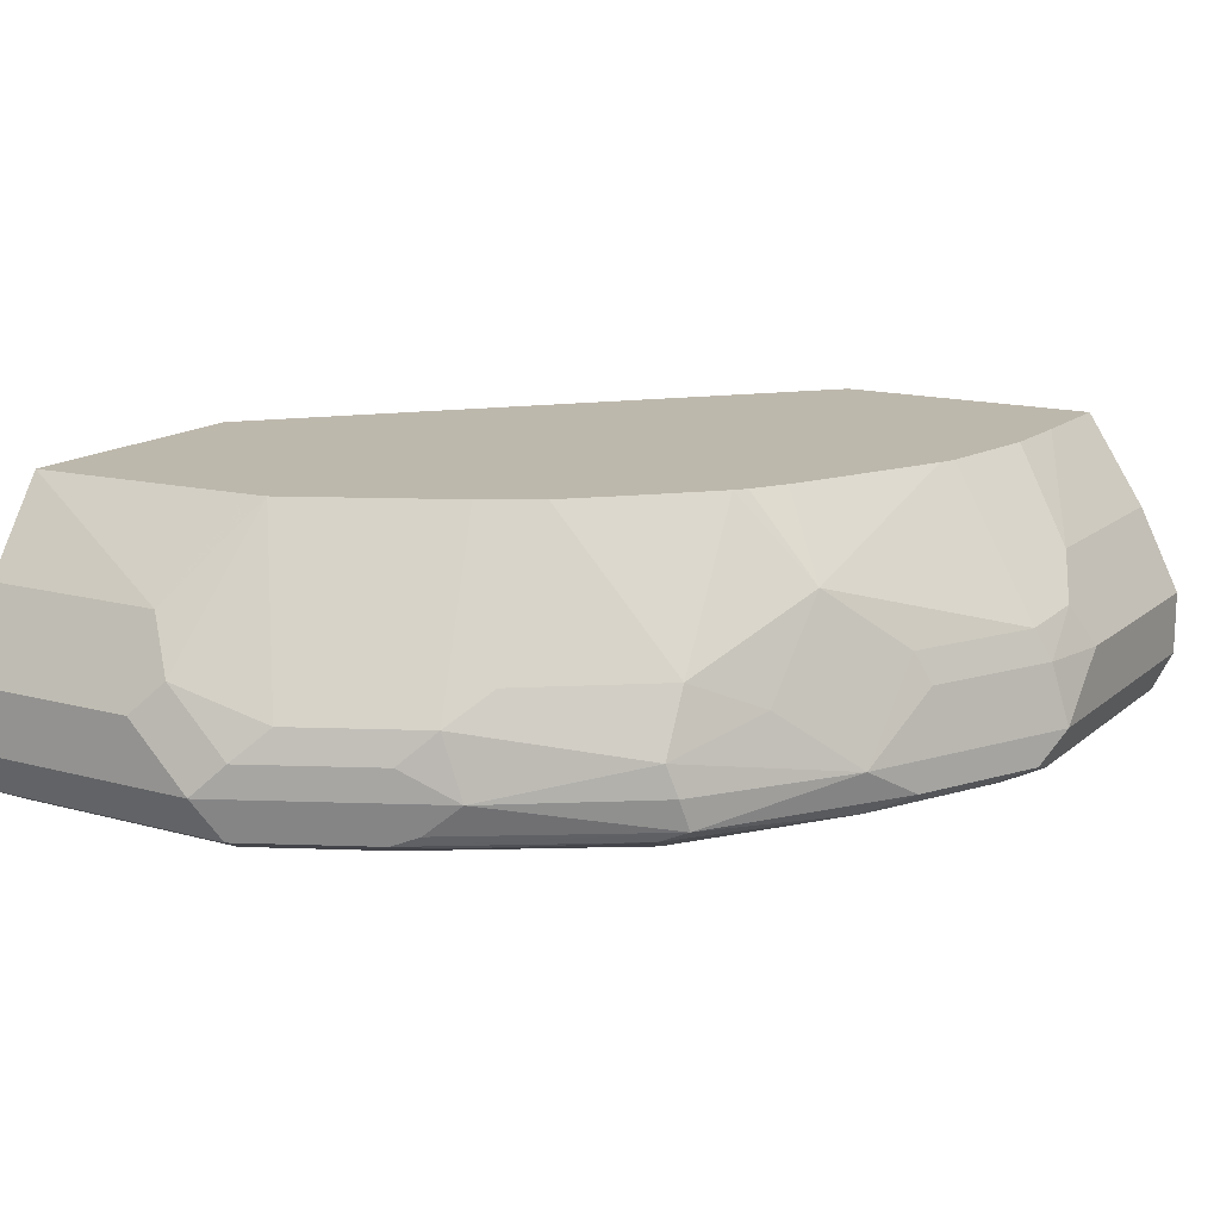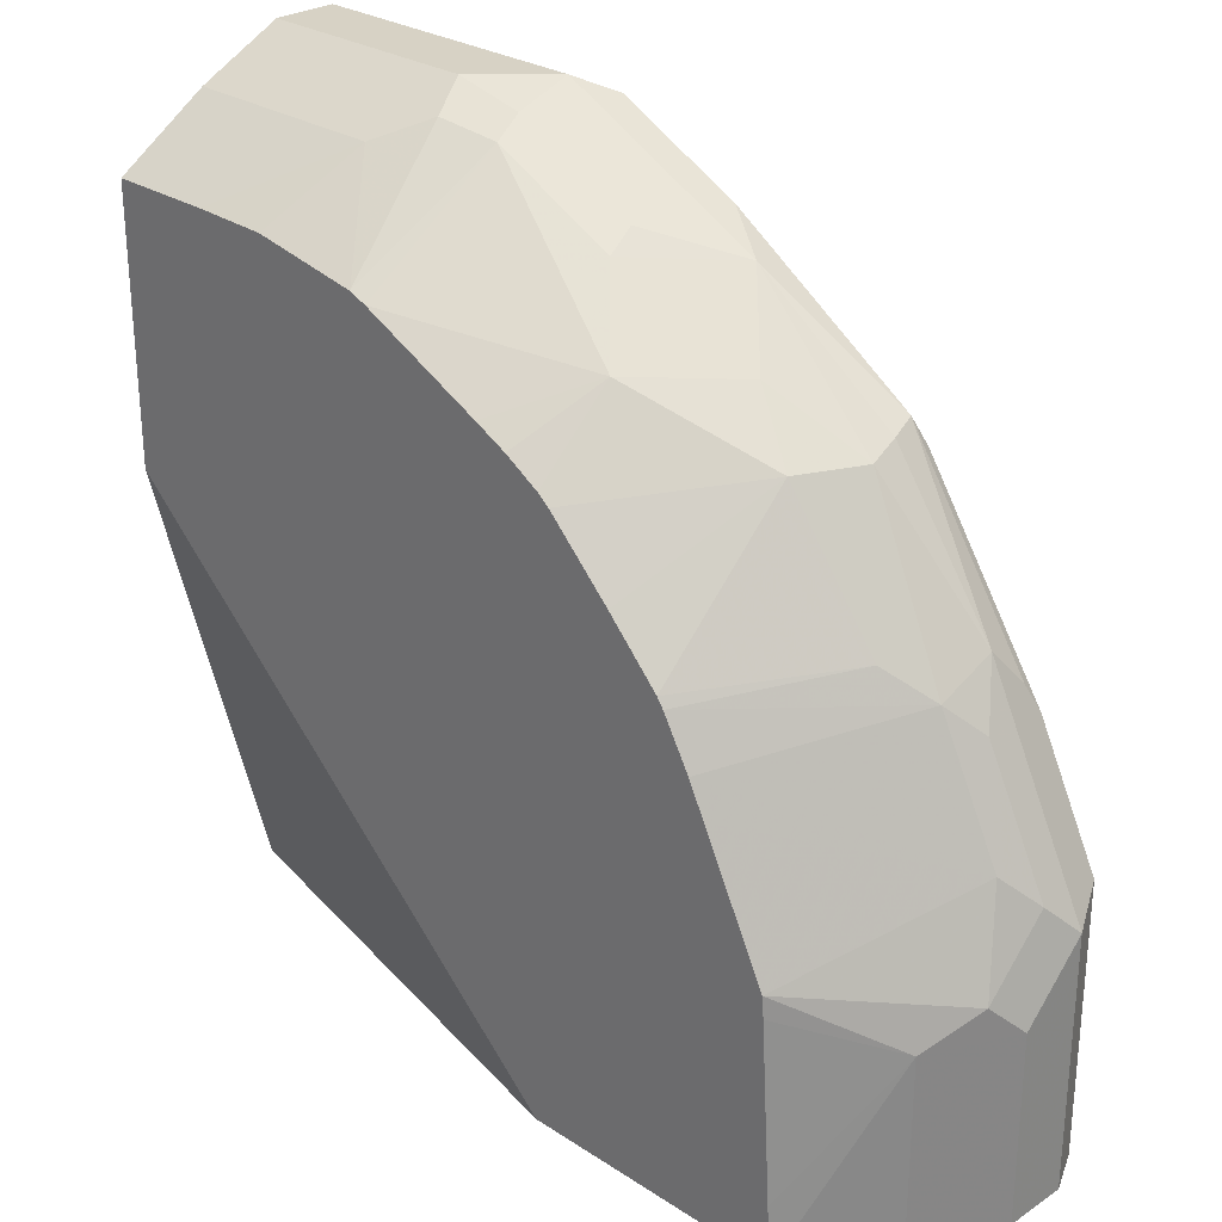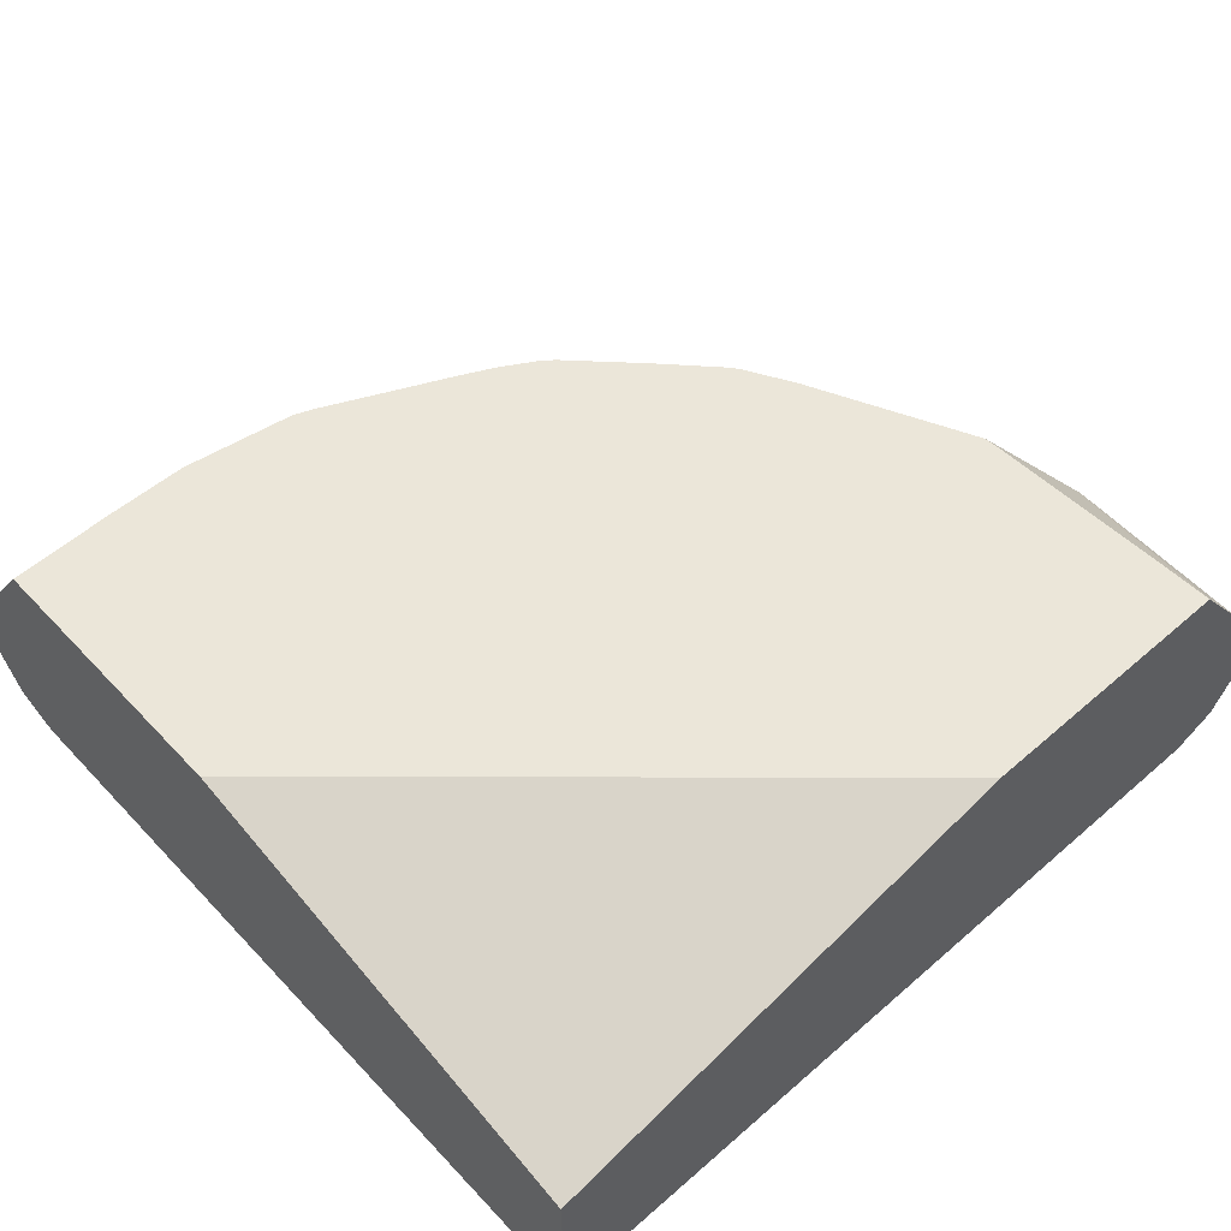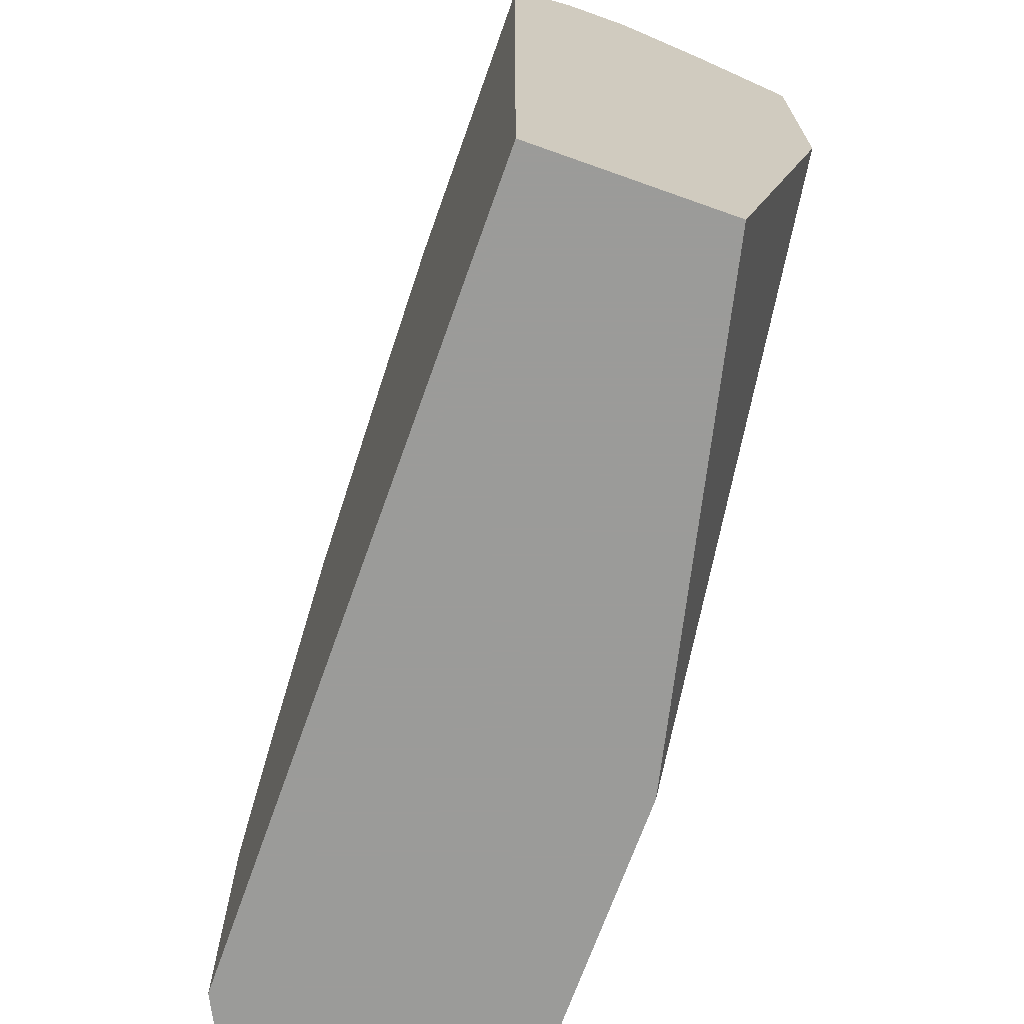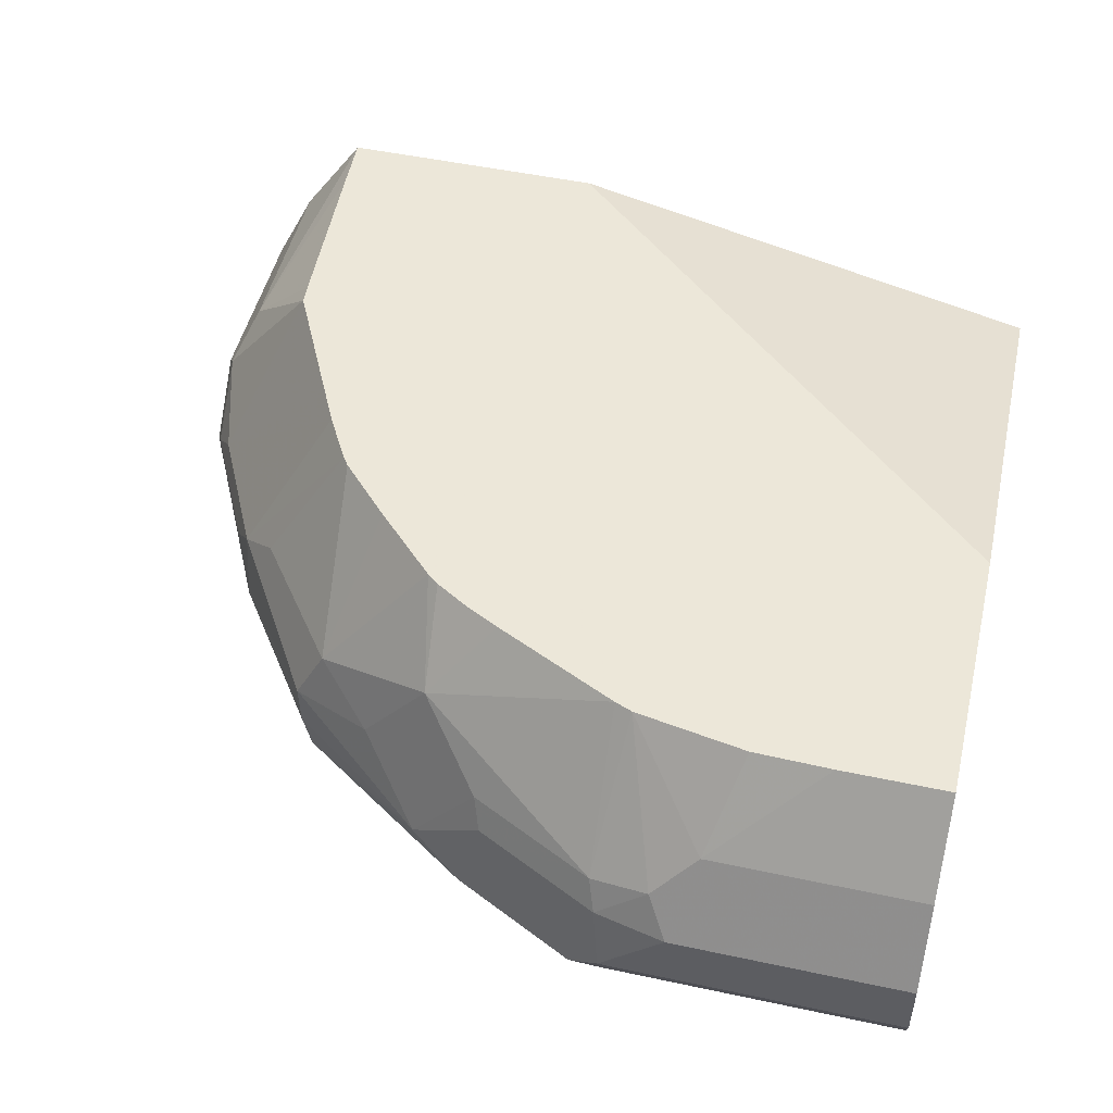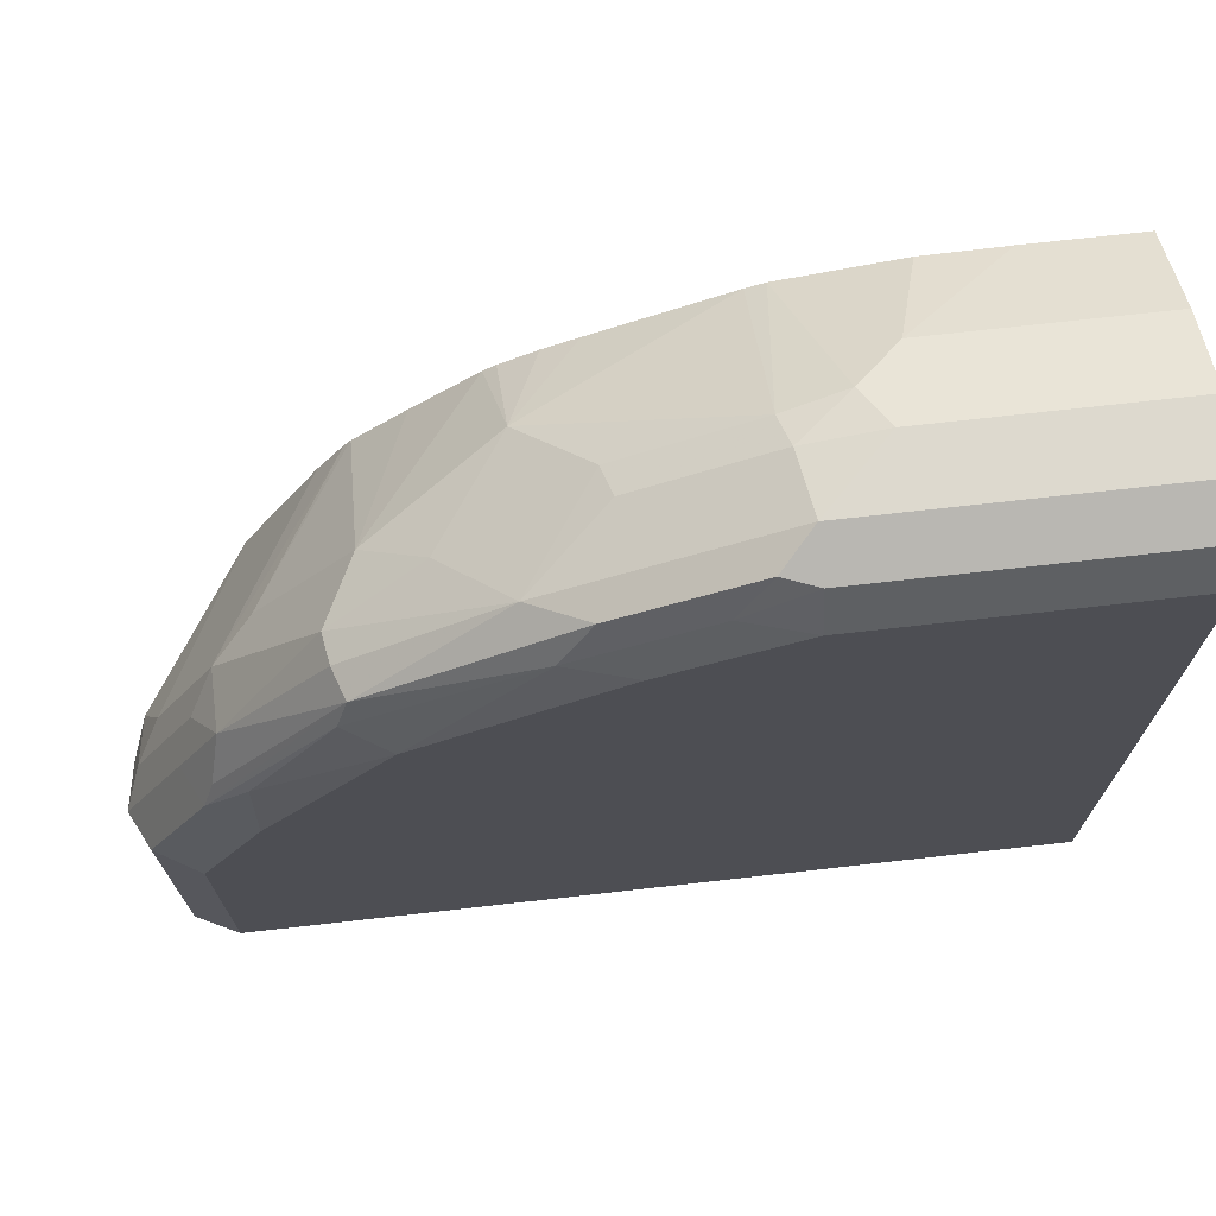
<metadata>
{"format":"obj","ext":"obj","renderer":"f3d","projection":"perspective","resolution":1024,"background":"white","views":[{"elev":14.9,"azim":-59.2,"up":"+Y"},{"elev":27.6,"azim":-135.2,"up":"+Z"},{"elev":56.2,"azim":137.7,"up":"+Y"},{"elev":-69.6,"azim":70.4,"up":"+Z"},{"elev":49.6,"azim":13.3,"up":"+Y"},{"elev":71.8,"azim":-6.4,"up":"+Z"}]}
</metadata>
<code>
v -0.4297 -0.7272 5.066e-05
v -0.4297 -0.6941 5.066e-05
v -0.4187 -0.7492 5.066e-05
v -0.4297 -0.7272 0.1322
v -0.4297 -0.6941 0.09918
v -0.4077 -0.6501 5.066e-05
v -0.3966 -0.7602 5.066e-05
v -0.4187 -0.7492 0.1433
v -0.4214 -0.7107 0.1488
v -0.3966 -0.7272 0.1984
v -0.4214 -0.6776 0.1157
v -0.4077 -0.6501 0.09918
v -0.3743 -0.6023 5.066e-05
v -0.3966 -0.7602 0.1322
v 0.02261 -0.7602 5.066e-05
v -0.3856 -0.7492 0.2094
v -0.409 -0.6941 0.1653
v -0.3884 -0.7107 0.2149
v -0.3746 -0.7272 0.2424
v -0.3664 -0.6023 0.1322
v -0.3728 -0.6023 0.03033
v -0.3672 -0.6023 0.1212
v -0.235 -0.6023 5.066e-05
v -0.3636 -0.7602 0.1984
v 0.02261 -0.6611 5.066e-05
v 0.02261 -0.7602 0.3967
v -0.3801 -0.7437 0.2231
v -0.3636 -0.752 0.2355
v -0.3195 -0.7492 0.3085
v -0.314 -0.7437 0.3223
v -0.376 -0.6941 0.2314
v -0.3247 -0.6023 0.2154
v -0.3333 -0.6023 0.1984
v -0.3195 -0.7272 0.3195
v -0.3223 -0.7107 0.314
v 0.02261 -0.6023 0.235
v -0.2975 -0.7602 0.2975
v 0.02261 -0.7492 0.4187
v -0.1322 -0.7602 0.3967
v -0.2314 -0.752 0.3677
v -0.2148 -0.7437 0.3884
v -0.2424 -0.7272 0.3746
v -0.3553 -0.6776 0.2479
v -0.3107 -0.6023 0.2399
v -0.3057 -0.6776 0.314
v -0.2755 -0.6941 0.3416
v 0.02261 -0.6023 0.3764
v -0.1984 -0.7602 0.3636
v 0.02261 -0.7272 0.4297
v -0.1322 -0.7492 0.4187
v -0.1653 -0.752 0.4008
v -0.1984 -0.7272 0.3967
v -0.1488 -0.7437 0.4214
v -0.2025 -0.6941 0.3884
v -0.2066 -0.6776 0.3801
v -0.3072 -0.6023 0.2448
v -0.2396 -0.6446 0.3471
v -0.2473 -0.6023 0.306
v -0.2803 -0.6023 0.273
v 0.02261 -0.6501 0.4077
v -0.03308 -0.6023 0.3764
v -0.1322 -0.7272 0.4297
v 0.02261 -0.6941 0.4297
v -0.1364 -0.6941 0.4214
v -0.1405 -0.6776 0.4132
v -0.2057 -0.6023 0.3305
v -0.2228 -0.6023 0.322
v -0.2411 -0.6023 0.3109
v -0.1405 -0.6023 0.3617
v -0.08816 -0.6501 0.4077
v -0.07346 -0.6023 0.3755
v -0.09919 -0.6941 0.4297
v -0.1102 -0.6721 0.4187
v -0.1313 -0.6023 0.3654
f 1 2 6
f 34 42 35
f 35 45 43
f 35 42 46
f 35 46 45
f 37 48 40
f 38 49 62
f 31 44 32
f 38 62 50
f 39 51 48
f 40 48 51
f 40 51 53
f 40 53 41
f 41 52 42
f 41 53 52
f 39 50 51
f 42 54 55
f 31 43 44
f 30 42 34
f 18 19 31
f 19 27 30
f 19 30 34
f 19 34 35
f 19 35 31
f 23 36 25
f 31 35 43
f 24 37 28
f 26 50 39
f 28 37 29
f 29 37 40
f 29 40 30
f 30 40 41
f 30 41 42
f 26 38 50
f 42 55 57
f 42 57 46
f 43 45 56
f 57 68 58
f 57 65 69
f 57 69 66
f 60 70 73
f 60 73 72
f 60 72 63
f 57 67 68
f 61 71 70
f 64 72 73
f 64 73 65
f 65 73 74
f 65 74 69
f 70 71 74
f 70 74 73
f 62 72 64
f 57 66 67
f 55 65 57
f 54 65 55
f 43 56 44
f 45 46 57
f 45 57 58
f 45 58 59
f 45 59 56
f 47 61 70
f 47 70 60
f 49 63 72
f 49 72 62
f 50 62 53
f 50 53 51
f 52 53 62
f 52 62 64
f 52 64 54
f 54 64 65
f 17 33 20
f 17 32 33
f 42 52 54
f 17 18 31
f 5 9 11
f 5 11 12
f 6 12 13
f 7 15 26
f 7 26 39
f 7 39 48
f 4 18 9
f 7 48 37
f 7 24 14
f 8 14 24
f 8 24 16
f 9 17 11
f 9 18 17
f 10 16 19
f 7 37 24
f 4 10 18
f 4 16 10
f 4 8 16
f 17 31 32
f 1 13 23
f 1 23 25
f 1 25 15
f 1 15 7
f 1 7 3
f 1 3 8
f 1 8 4
f 1 4 5
f 1 5 2
f 2 5 12
f 2 12 6
f 3 7 14
f 3 14 8
f 4 9 5
f 10 19 18
f 11 17 20
f 1 6 13
f 12 21 13
f 13 47 36
f 13 36 23
f 15 25 36
f 15 36 47
f 15 47 60
f 15 60 63
f 13 61 47
f 15 63 49
f 15 38 26
f 16 27 19
f 16 24 28
f 16 28 29
f 16 29 30
f 11 20 12
f 15 49 38
f 13 71 61
f 16 30 27
f 13 69 74
f 12 20 22
f 12 22 21
f 13 21 22
f 13 22 20
f 13 74 71
f 13 33 32
f 13 32 44
f 13 20 33
f 13 56 59
f 13 59 58
f 13 58 68
f 13 68 67
f 13 67 66
f 13 66 69
f 13 44 56

</code>
